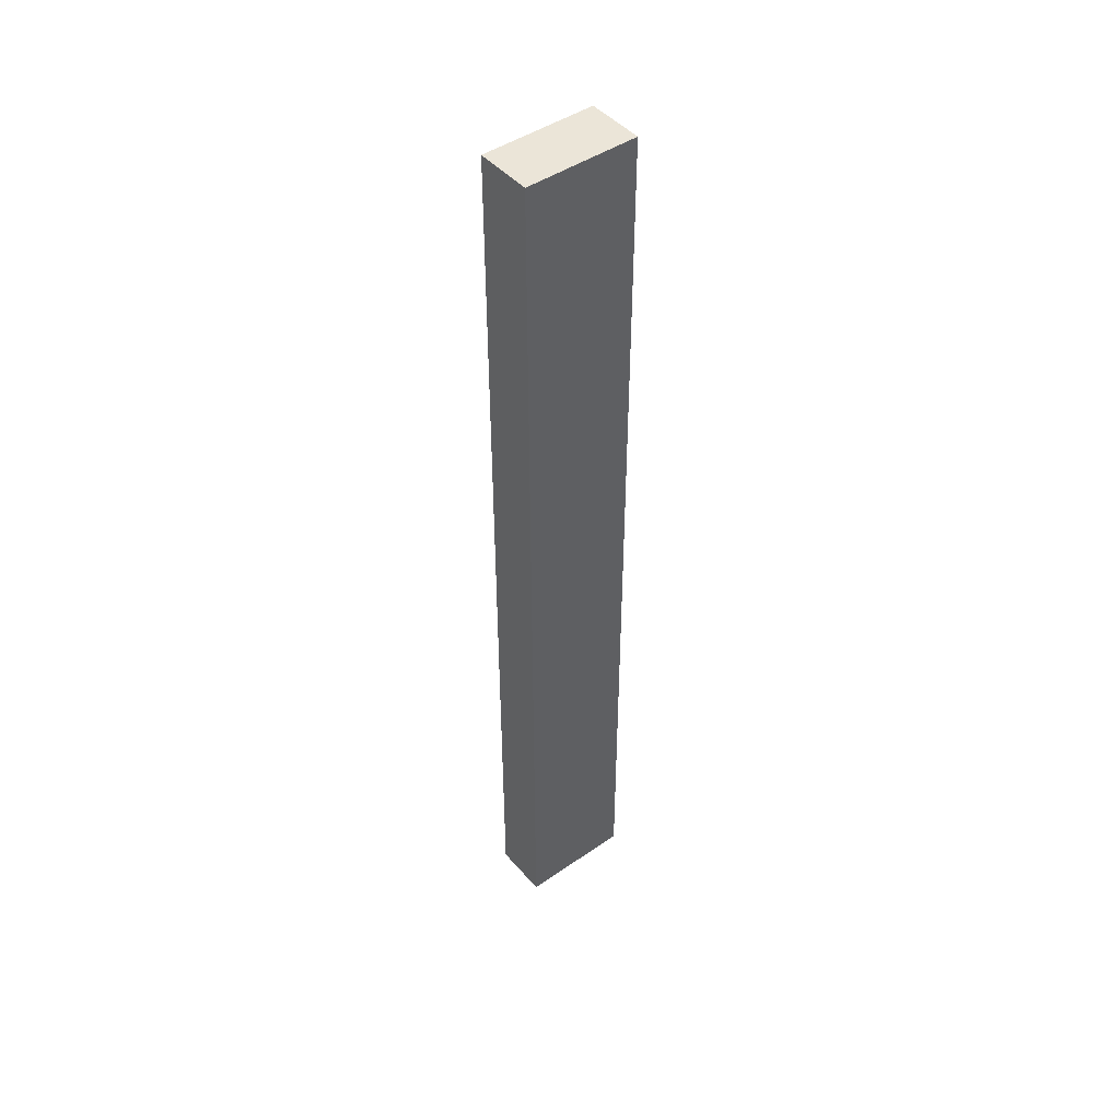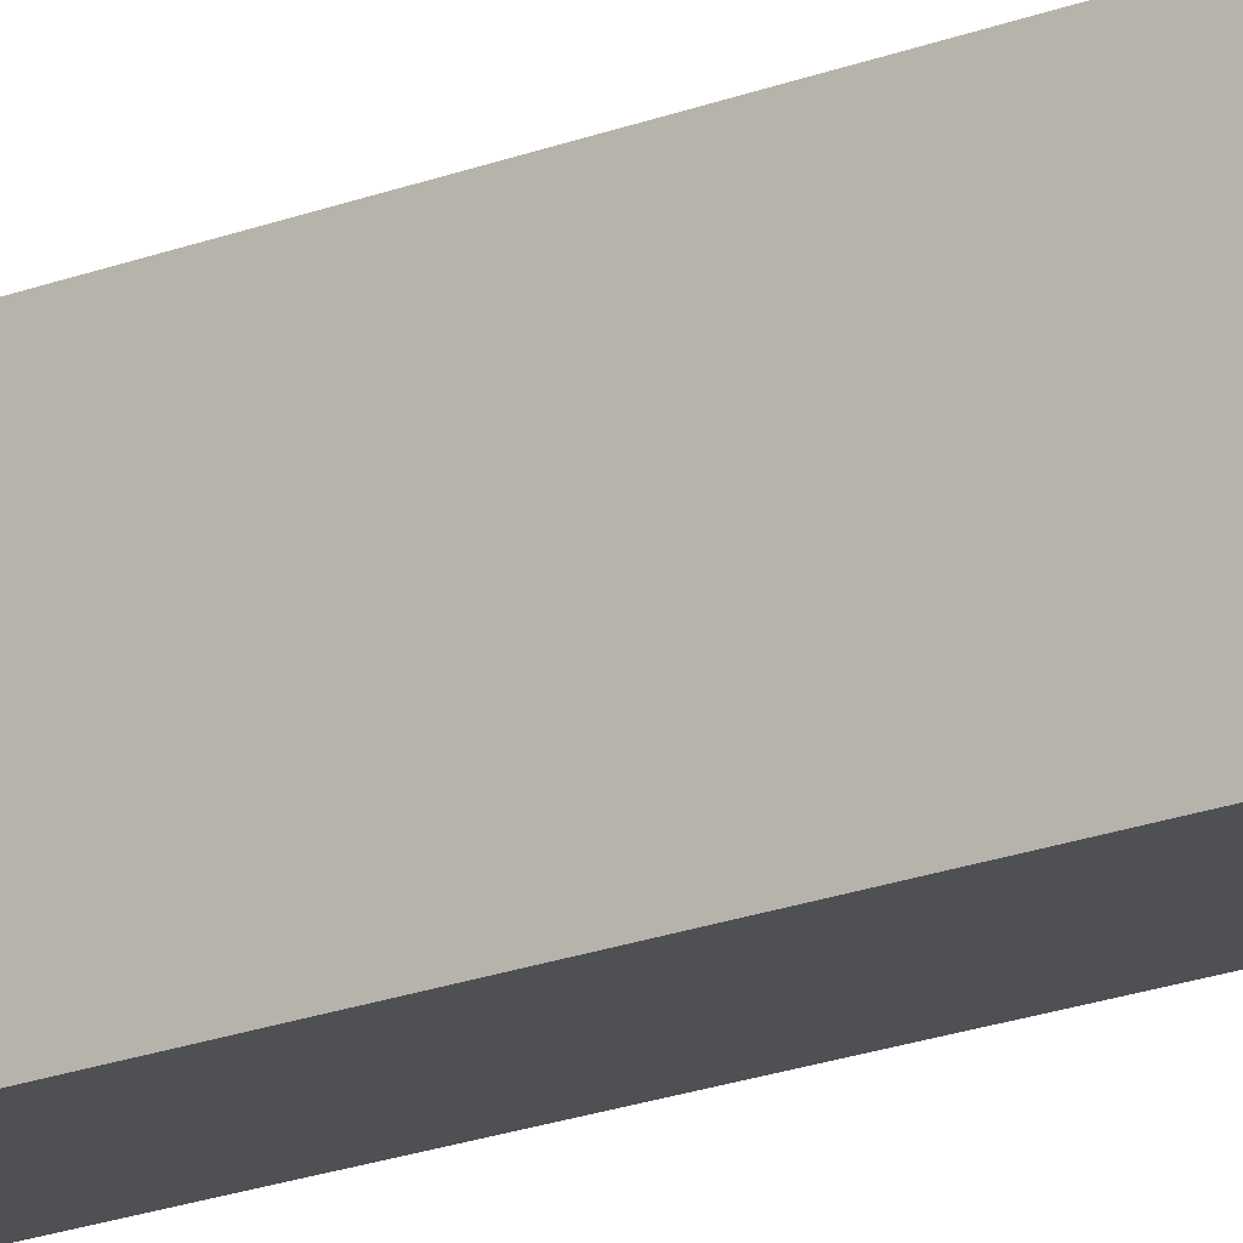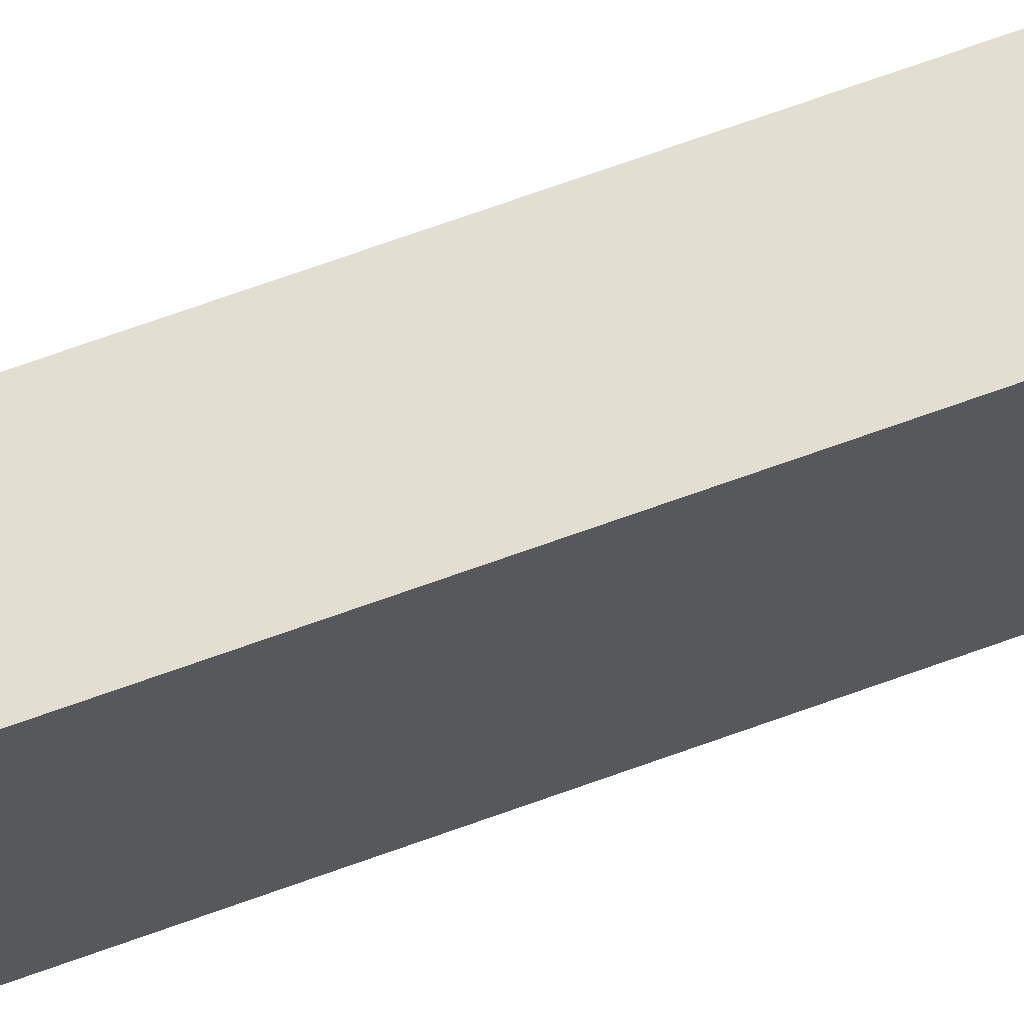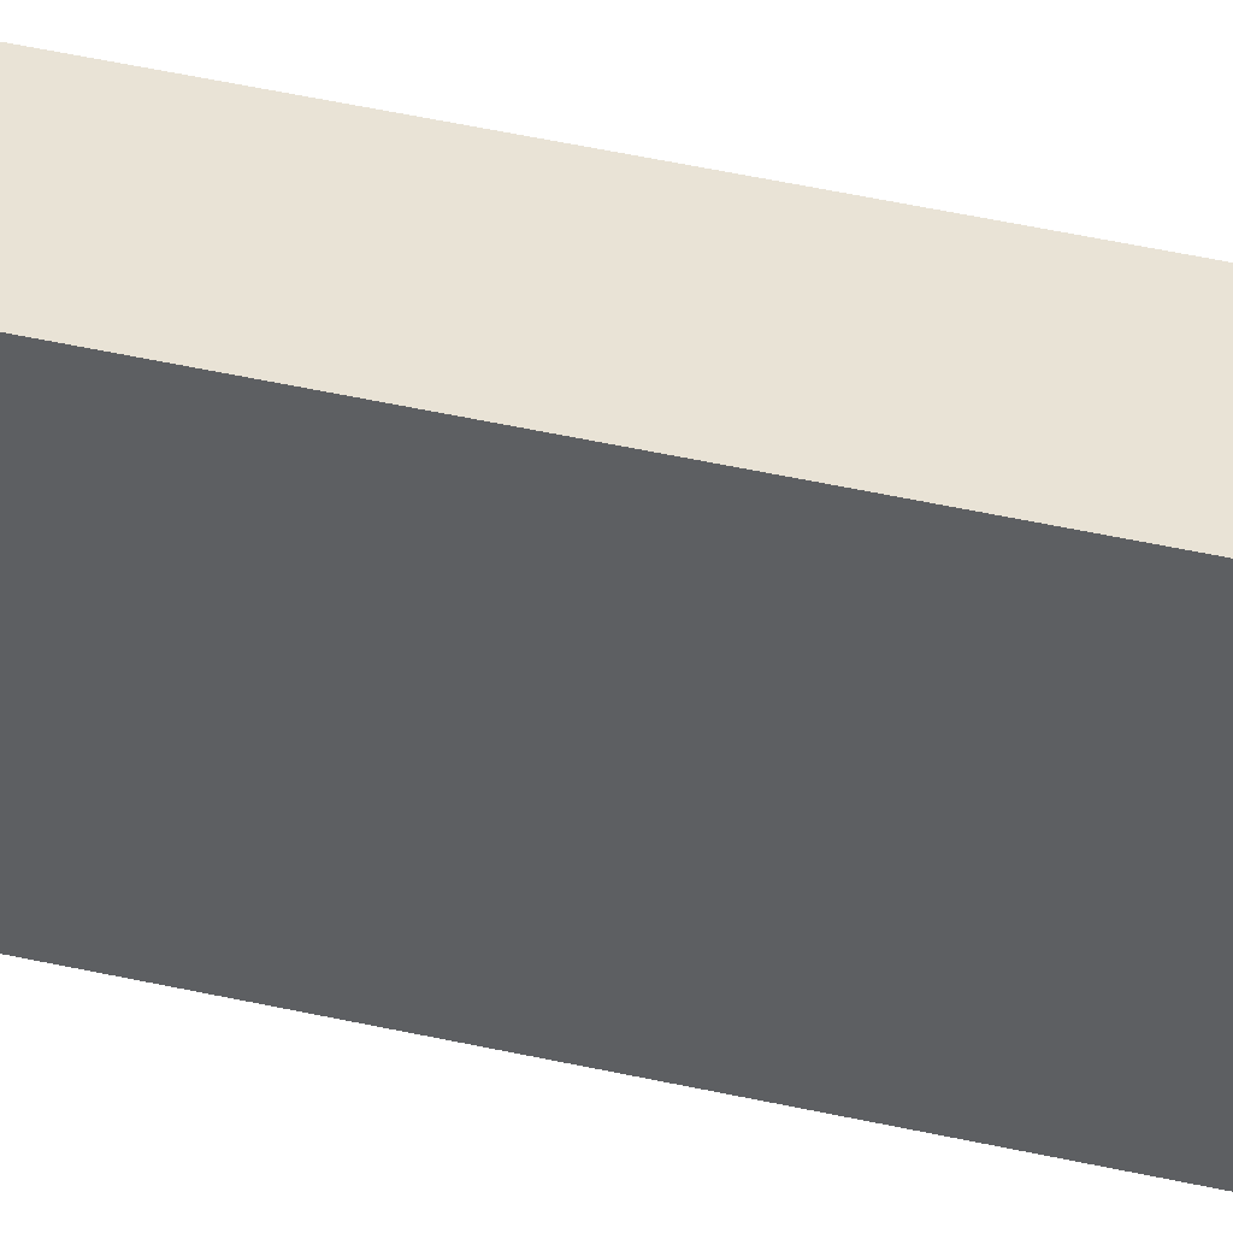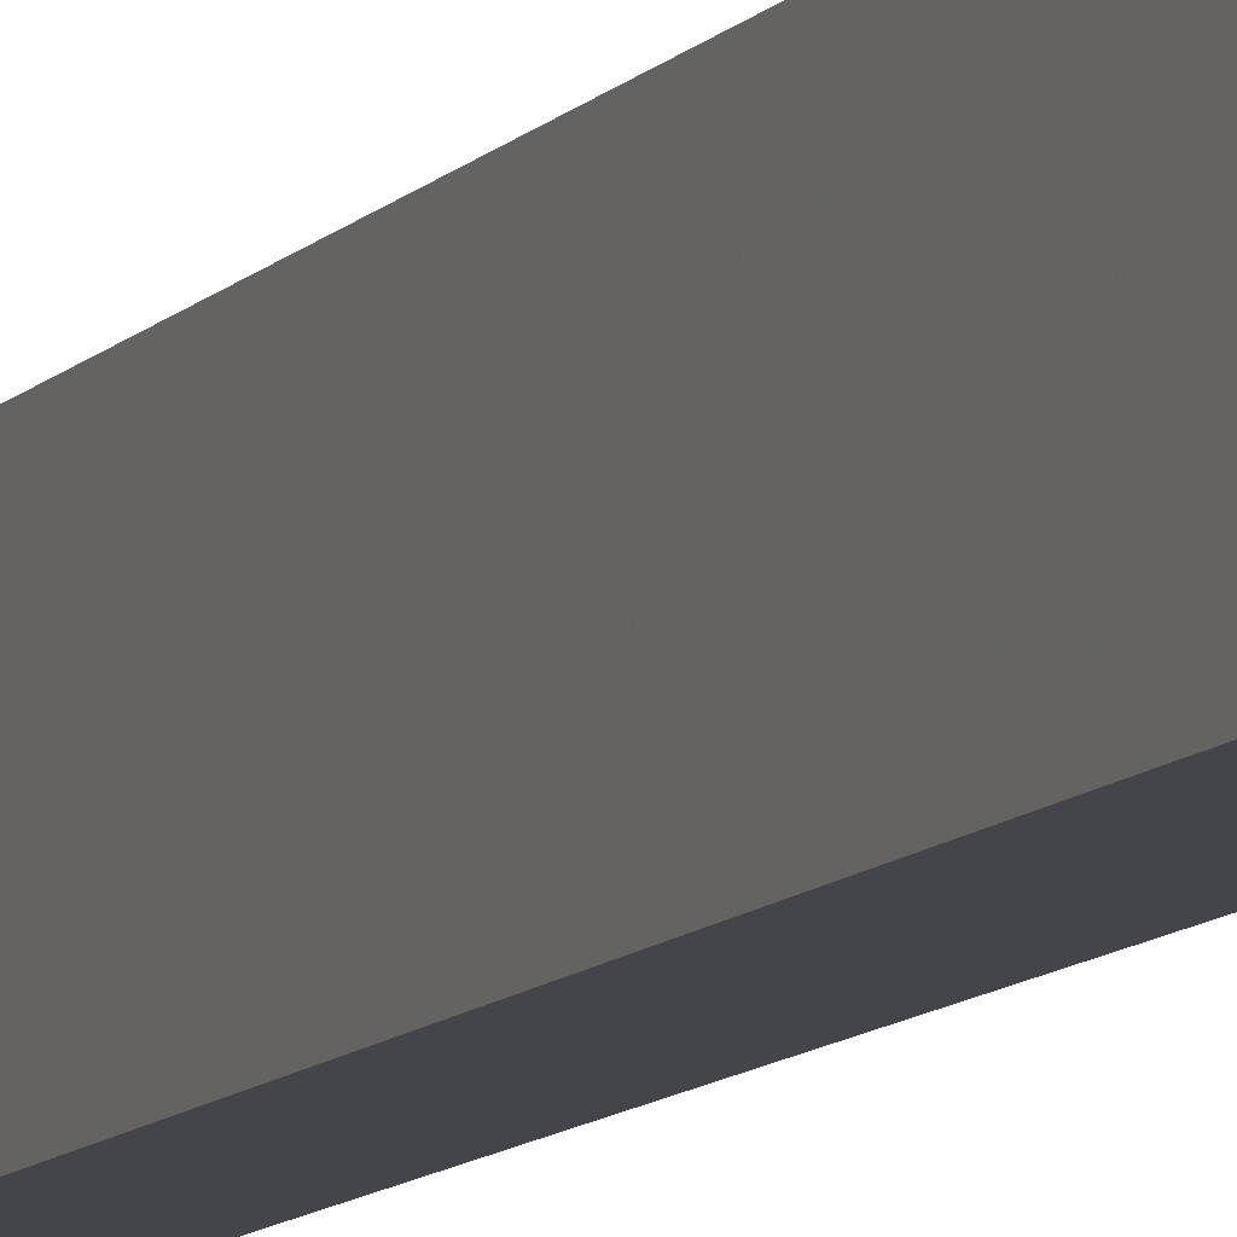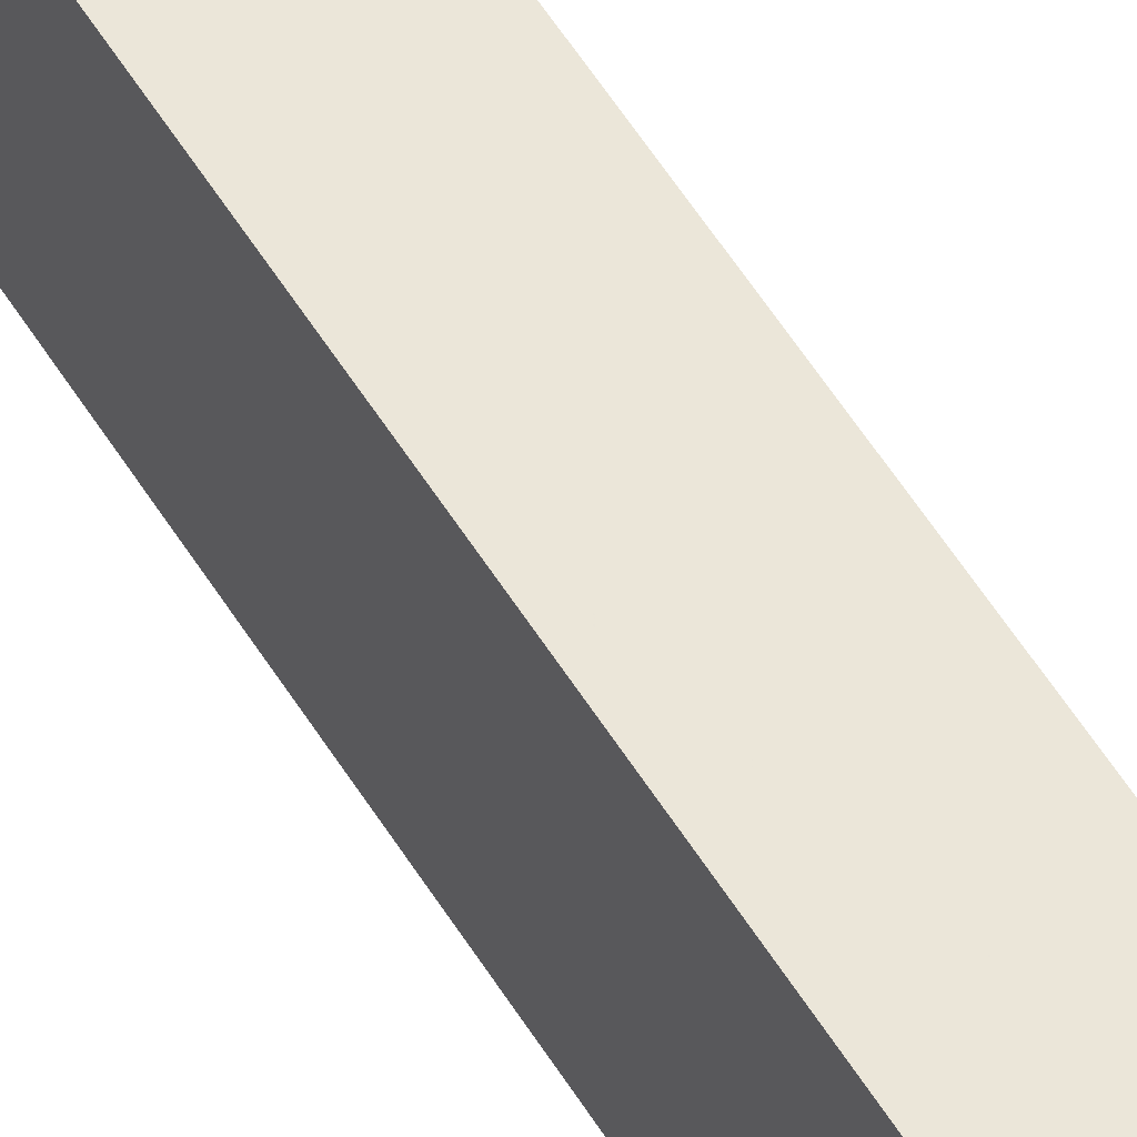
<metadata>
{"format":"obj","ext":"obj","renderer":"f3d","projection":"perspective","resolution":1024,"background":"white","views":[{"elev":46.0,"azim":-128.3,"up":"+Z"},{"elev":-19.2,"azim":126.9,"up":"+Y"},{"elev":68.0,"azim":69.9,"up":"+Y"},{"elev":42.2,"azim":105.5,"up":"+Y"},{"elev":-9.3,"azim":158.8,"up":"+Y"},{"elev":57.6,"azim":148.3,"up":"+Y"}]}
</metadata>
<code>
v -0.01 -0.294 0.609
v -0.01 -0.294 1.009
v 0.014 -0.294 0.609
v 0.014 -0.294 1.009
v -0.01 -0.294 0.909
v -0.01 -0.294 0.809
v -0.01 -0.294 0.709
v 0.014 -0.294 0.709
v 0.014 -0.294 0.809
v 0.014 -0.294 0.909
v 0.014 -0.294 0.609
v 0.014 -0.294 0.809
v 0.014 -0.294 1.009
v 0.014 -0.246 0.609
v 0.014 -0.246 0.809
v 0.014 -0.246 1.009
v 0.014 -0.27 0.609
v 0.014 -0.246 0.709
v 0.014 -0.294 0.709
v 0.014 -0.27 0.709
v 0.014 -0.27 0.659
v 0.014 -0.282 0.709
v 0.014 -0.282 0.659
v 0.014 -0.258 0.709
v 0.014 -0.258 0.659
v 0.014 -0.27 1.009
v 0.014 -0.246 0.909
v 0.014 -0.294 0.909
v 0.014 -0.27 0.909
v 0.014 -0.27 0.959
v 0.014 -0.258 0.909
v 0.014 -0.258 0.959
v 0.014 -0.282 0.909
v 0.014 -0.282 0.959
v 0.014 -0.246 0.609
v 0.014 -0.246 1.009
v -0.01 -0.246 0.609
v -0.01 -0.246 1.009
v 0.014 -0.246 0.909
v 0.014 -0.246 0.809
v 0.014 -0.246 0.709
v -0.01 -0.246 0.709
v -0.01 -0.246 0.809
v -0.01 -0.246 0.909
v -0.01 -0.246 0.609
v -0.01 -0.246 0.809
v -0.01 -0.246 1.009
v -0.01 -0.294 0.609
v -0.01 -0.294 0.809
v -0.01 -0.294 1.009
v -0.01 -0.27 0.609
v -0.01 -0.294 0.709
v -0.01 -0.246 0.709
v -0.01 -0.27 0.709
v -0.01 -0.27 0.659
v -0.01 -0.258 0.709
v -0.01 -0.258 0.659
v -0.01 -0.282 0.709
v -0.01 -0.282 0.659
v -0.01 -0.27 1.009
v -0.01 -0.294 0.909
v -0.01 -0.246 0.909
v -0.01 -0.27 0.909
v -0.01 -0.27 0.959
v -0.01 -0.282 0.909
v -0.01 -0.282 0.959
v -0.01 -0.258 0.909
v -0.01 -0.258 0.959
v -0.01 -0.294 0.609
v 0.014 -0.294 0.609
v -0.01 -0.246 0.609
v 0.014 -0.246 0.609
v 0.014 -0.27 0.609
v -0.01 -0.27 0.609
v -0.01 -0.294 1.009
v -0.01 -0.246 1.009
v 0.014 -0.294 1.009
v 0.014 -0.246 1.009
v 0.014 -0.27 1.009
v -0.01 -0.27 1.009
f 7 1 3
f 3 8 7
f 5 6 9
f 9 10 5
f 2 5 10
f 10 4 2
f 6 7 8
f 8 9 6
f 20 22 23
f 23 21 20
f 24 20 21
f 21 25 24
f 32 30 29
f 29 31 32
f 30 34 33
f 33 29 30
f 19 11 23
f 17 21 23
f 22 19 23
f 12 22 20
f 17 23 11
f 12 19 22
f 33 28 12
f 34 13 28
f 12 29 33
f 28 33 34
f 29 12 20
f 26 13 34
f 34 30 26
f 29 20 15
f 14 25 17
f 18 24 25
f 15 20 24
f 25 14 18
f 24 18 15
f 29 15 31
f 32 26 30
f 16 32 27
f 31 27 32
f 26 32 16
f 27 31 15
f 25 21 17
f 41 35 37
f 37 42 41
f 39 40 43
f 43 44 39
f 36 39 44
f 44 38 36
f 40 41 42
f 42 43 40
f 54 56 57
f 57 55 54
f 58 54 55
f 55 59 58
f 66 64 63
f 63 65 66
f 64 68 67
f 67 63 64
f 53 45 57
f 51 57 45
f 56 53 57
f 51 55 57
f 59 55 51
f 56 54 46
f 46 53 56
f 67 62 46
f 68 47 62
f 60 68 64
f 47 68 60
f 62 67 68
f 63 67 46
f 52 58 59
f 49 54 58
f 59 48 52
f 58 52 49
f 48 59 51
f 63 54 49
f 49 65 63
f 50 66 61
f 65 61 66
f 50 60 64
f 64 66 50
f 61 65 49
f 46 54 63
f 70 69 74
f 74 73 70
f 71 72 73
f 73 74 71
f 80 75 77
f 77 79 80
f 76 80 79
f 79 78 76

</code>
